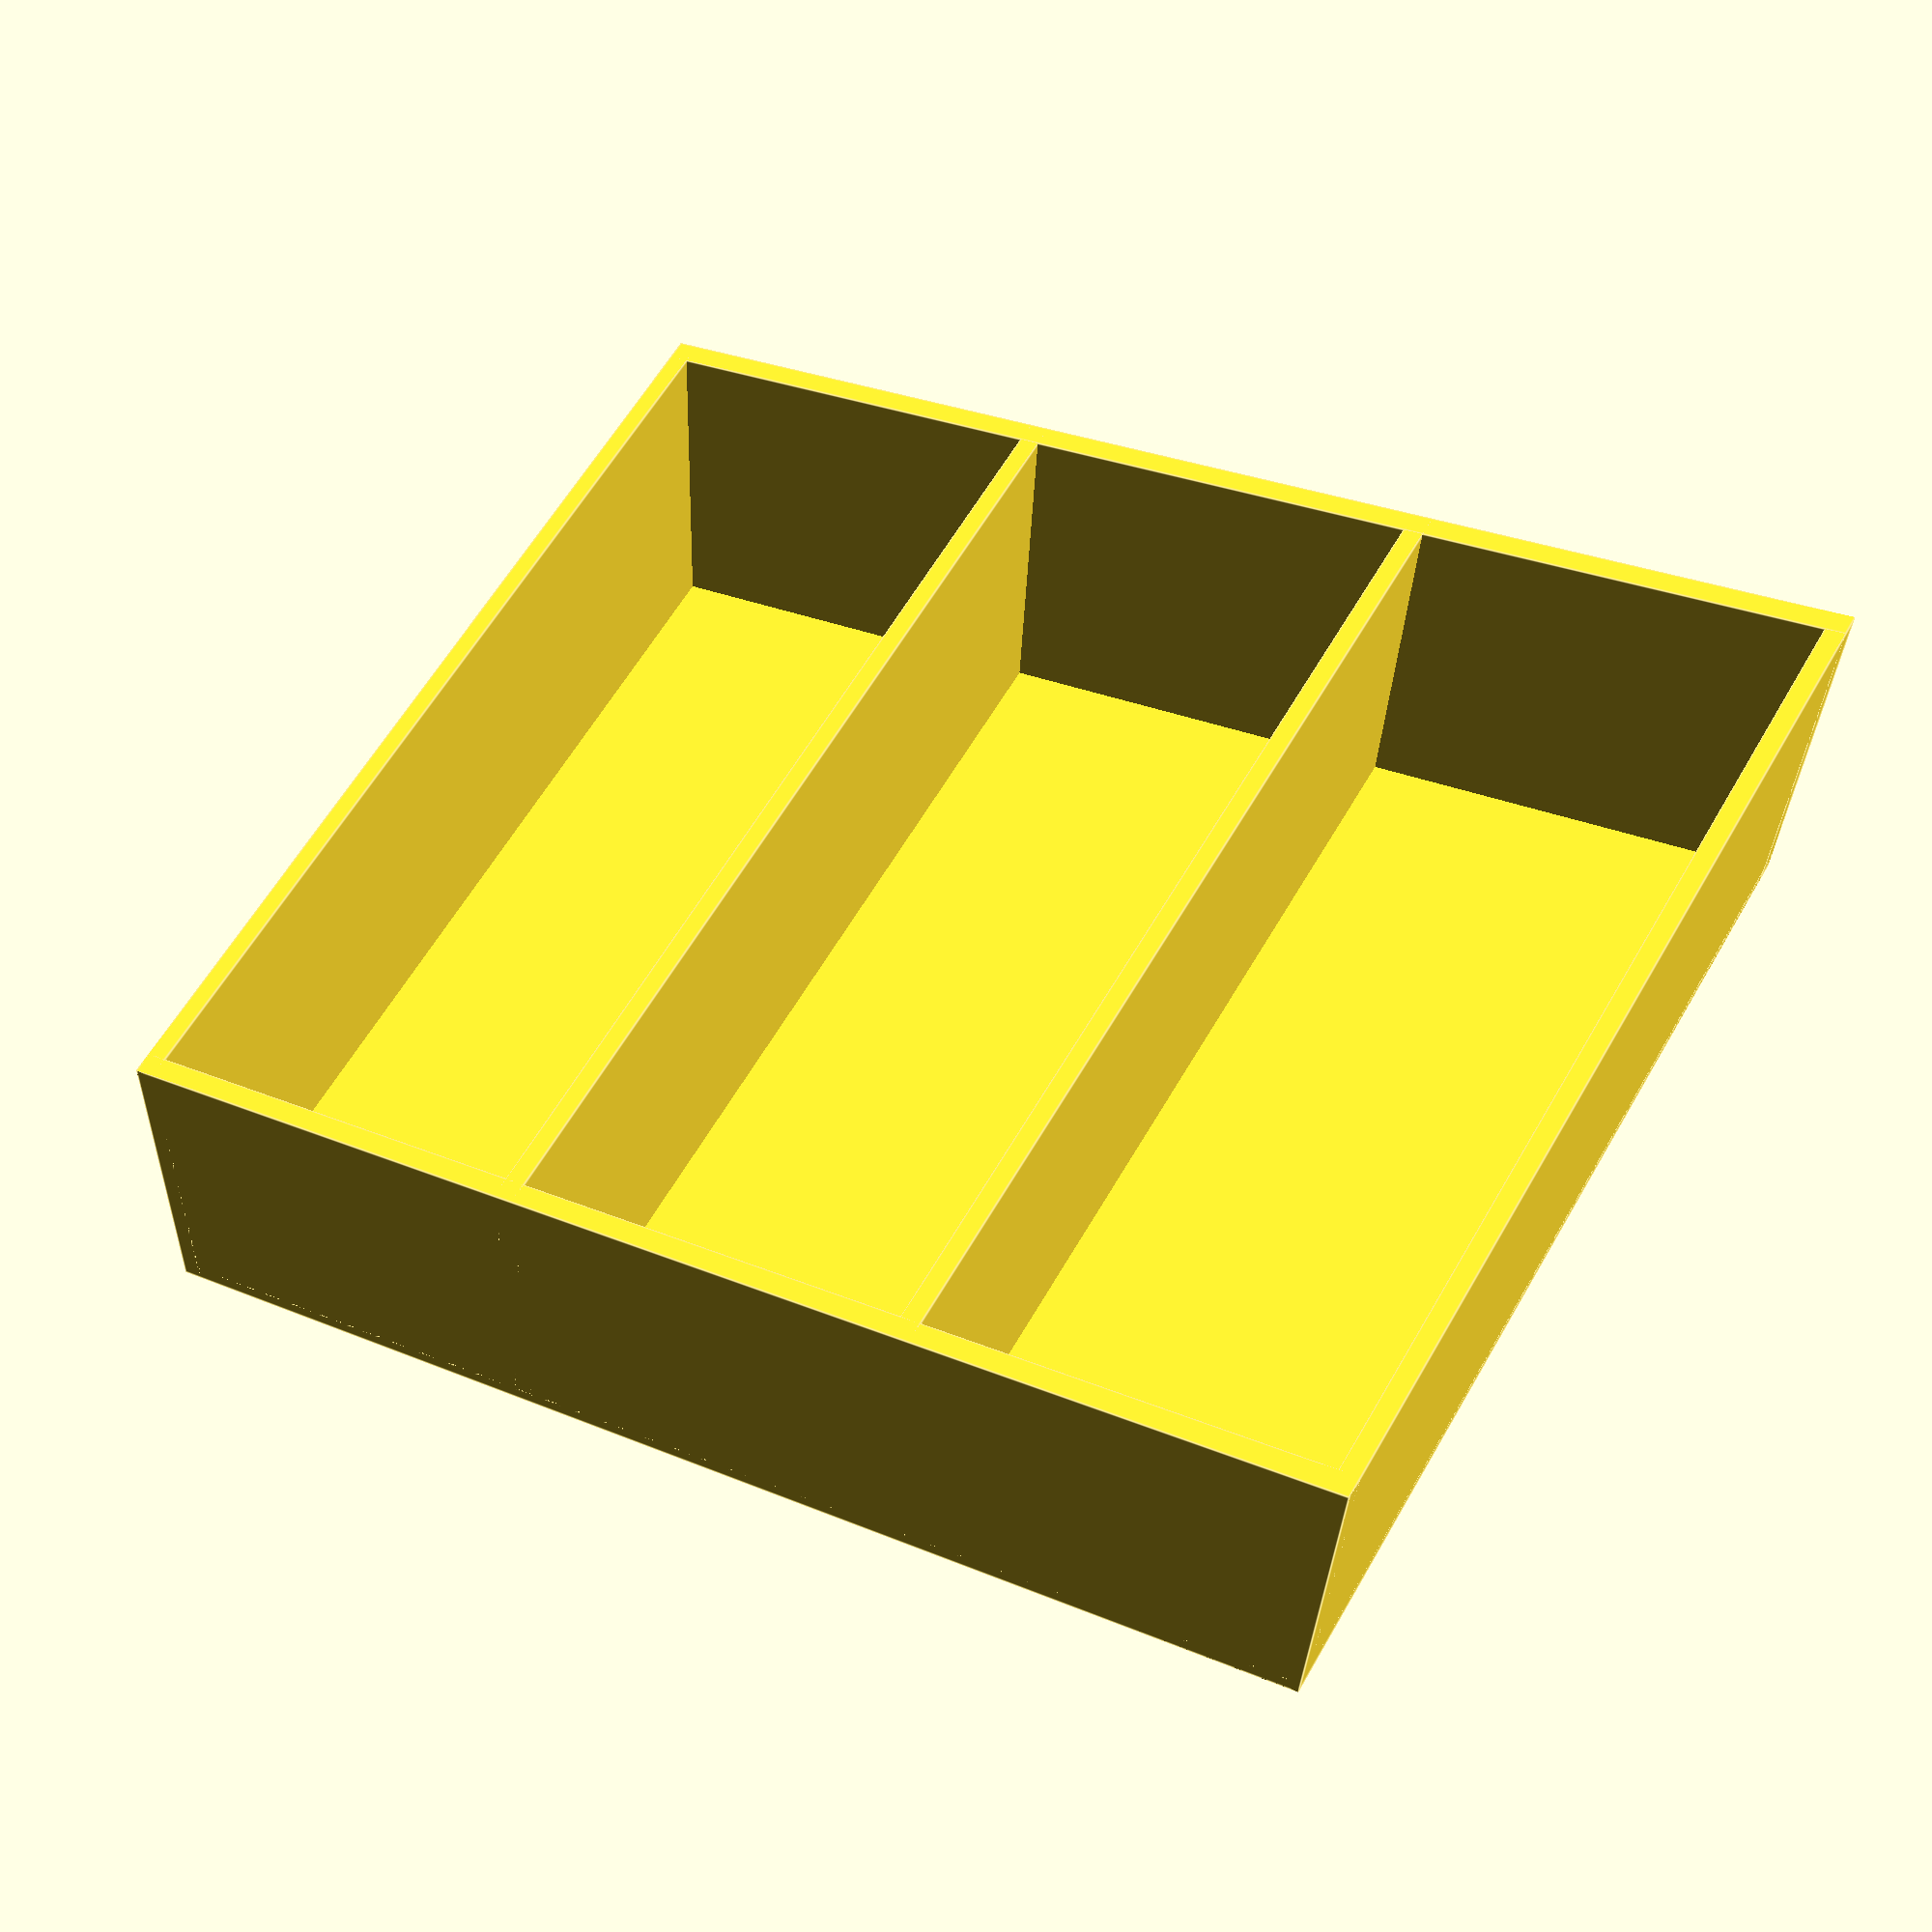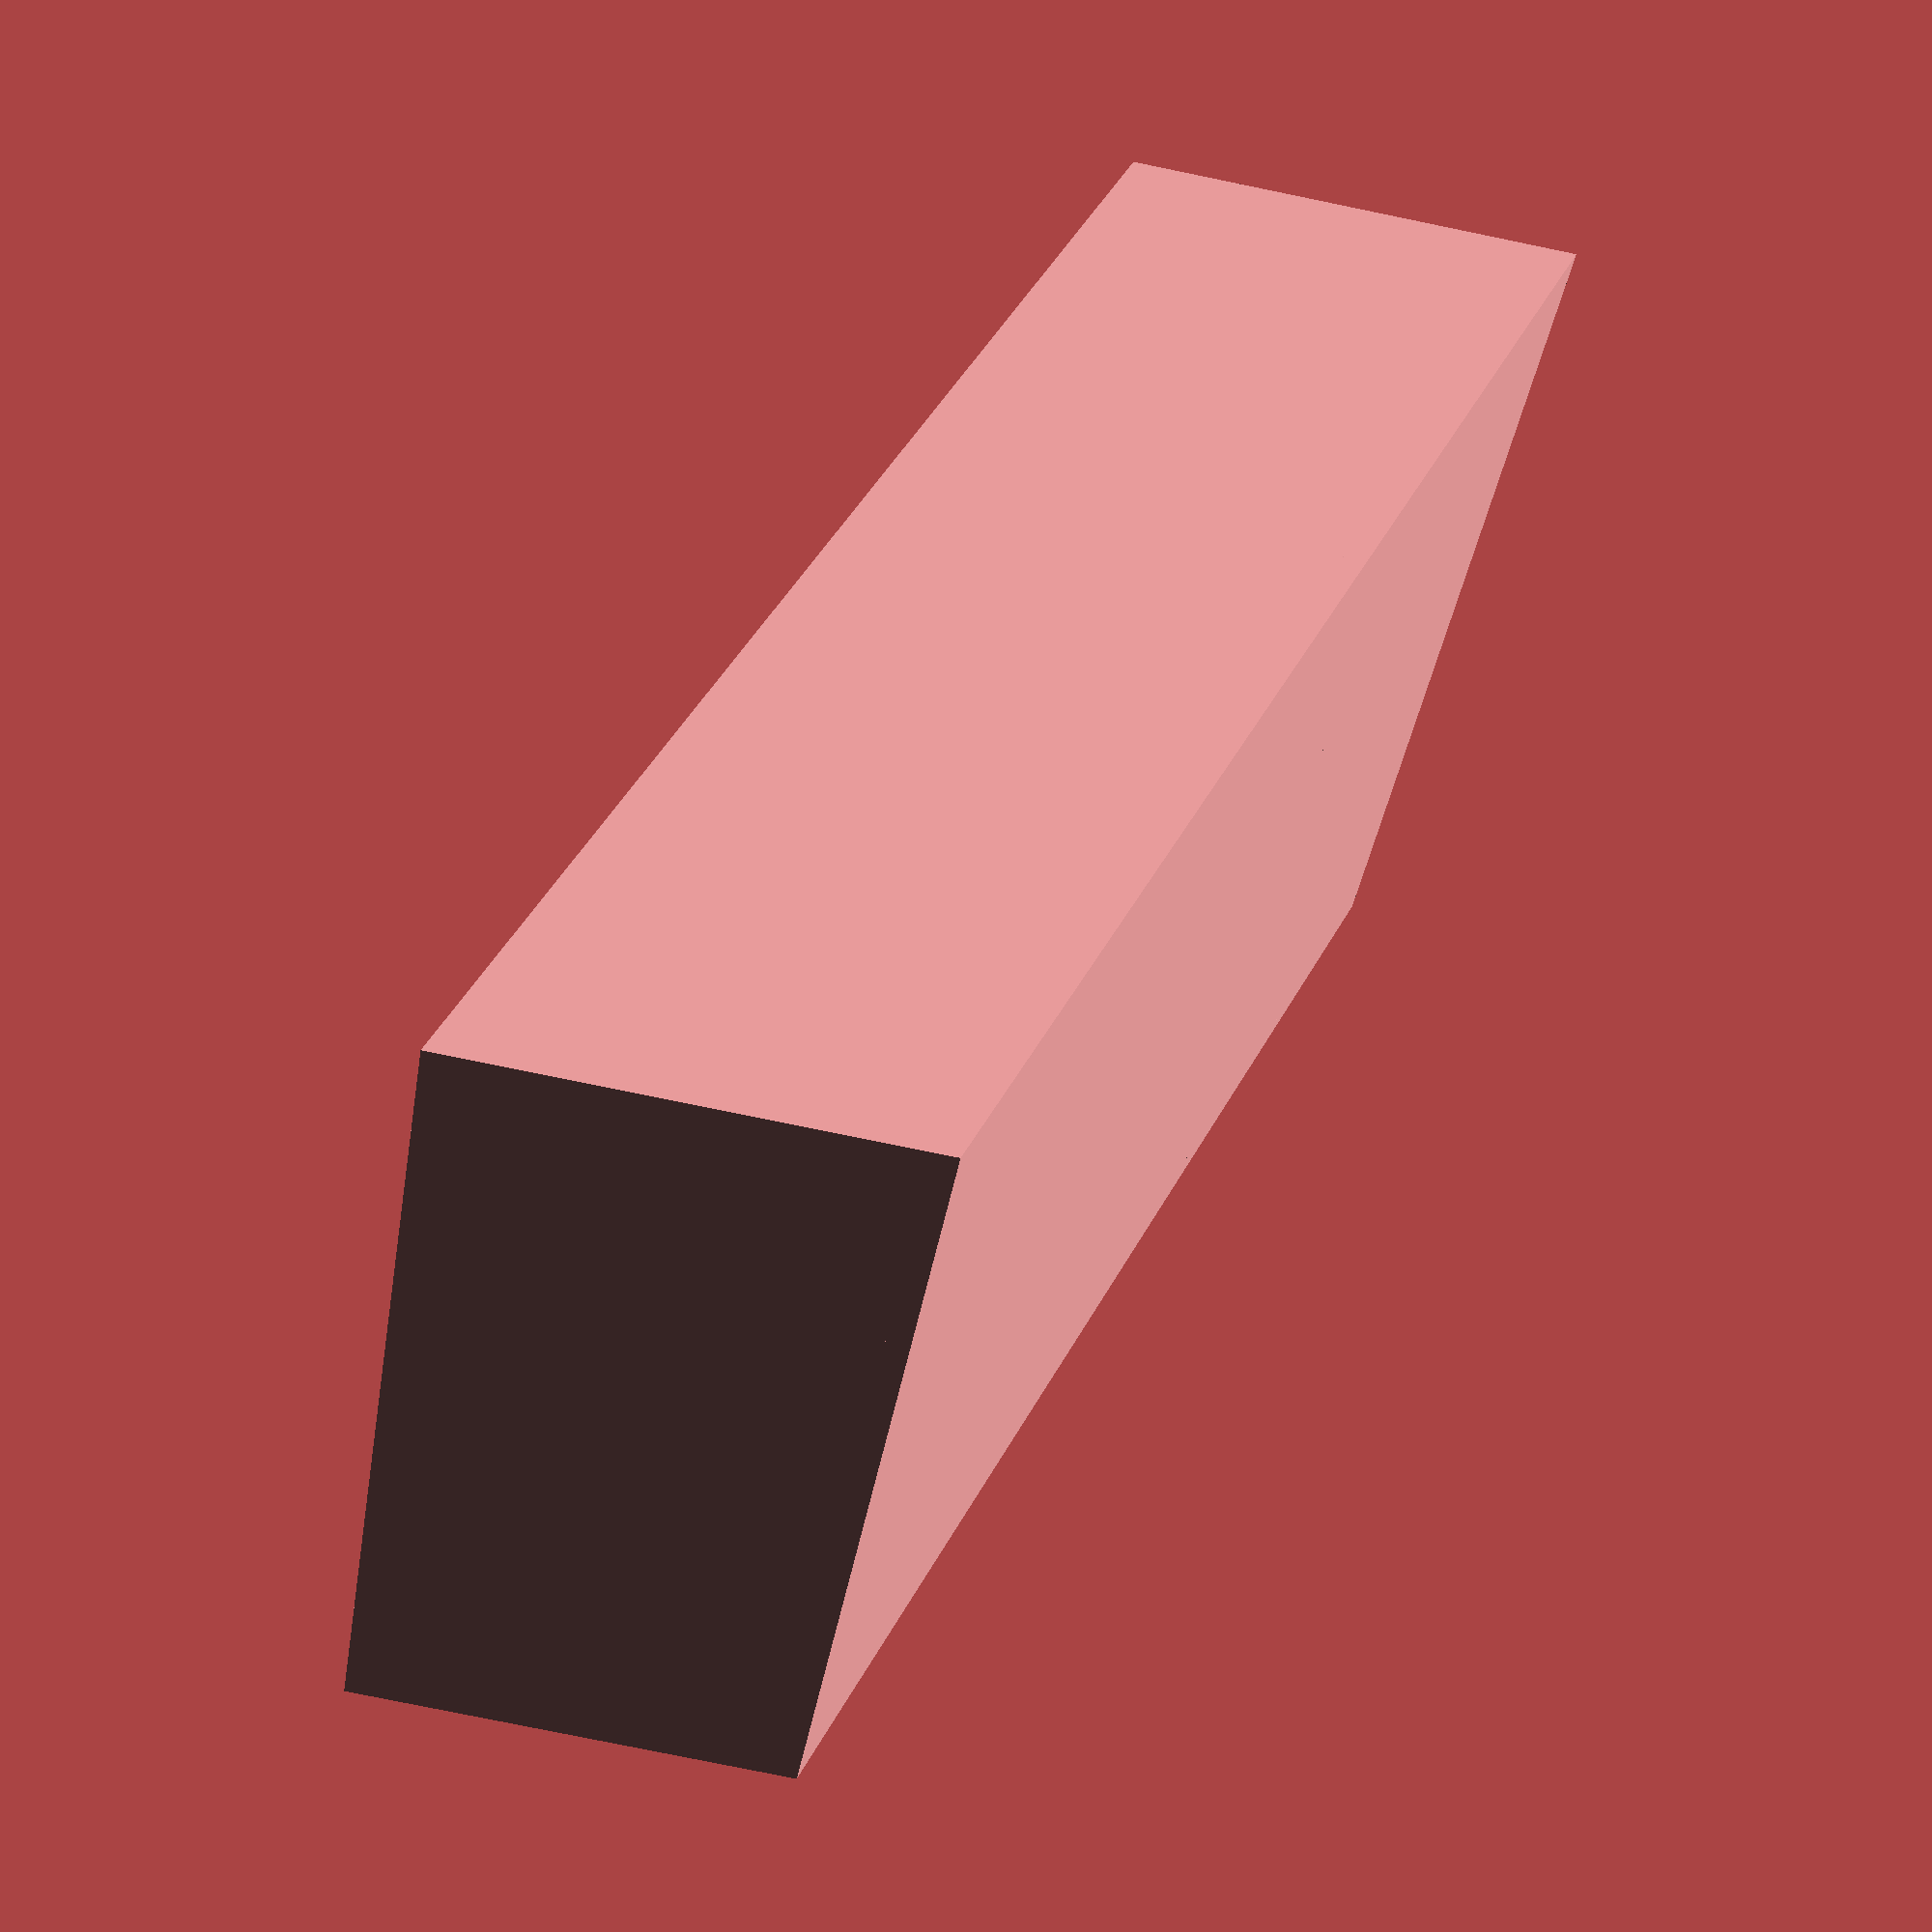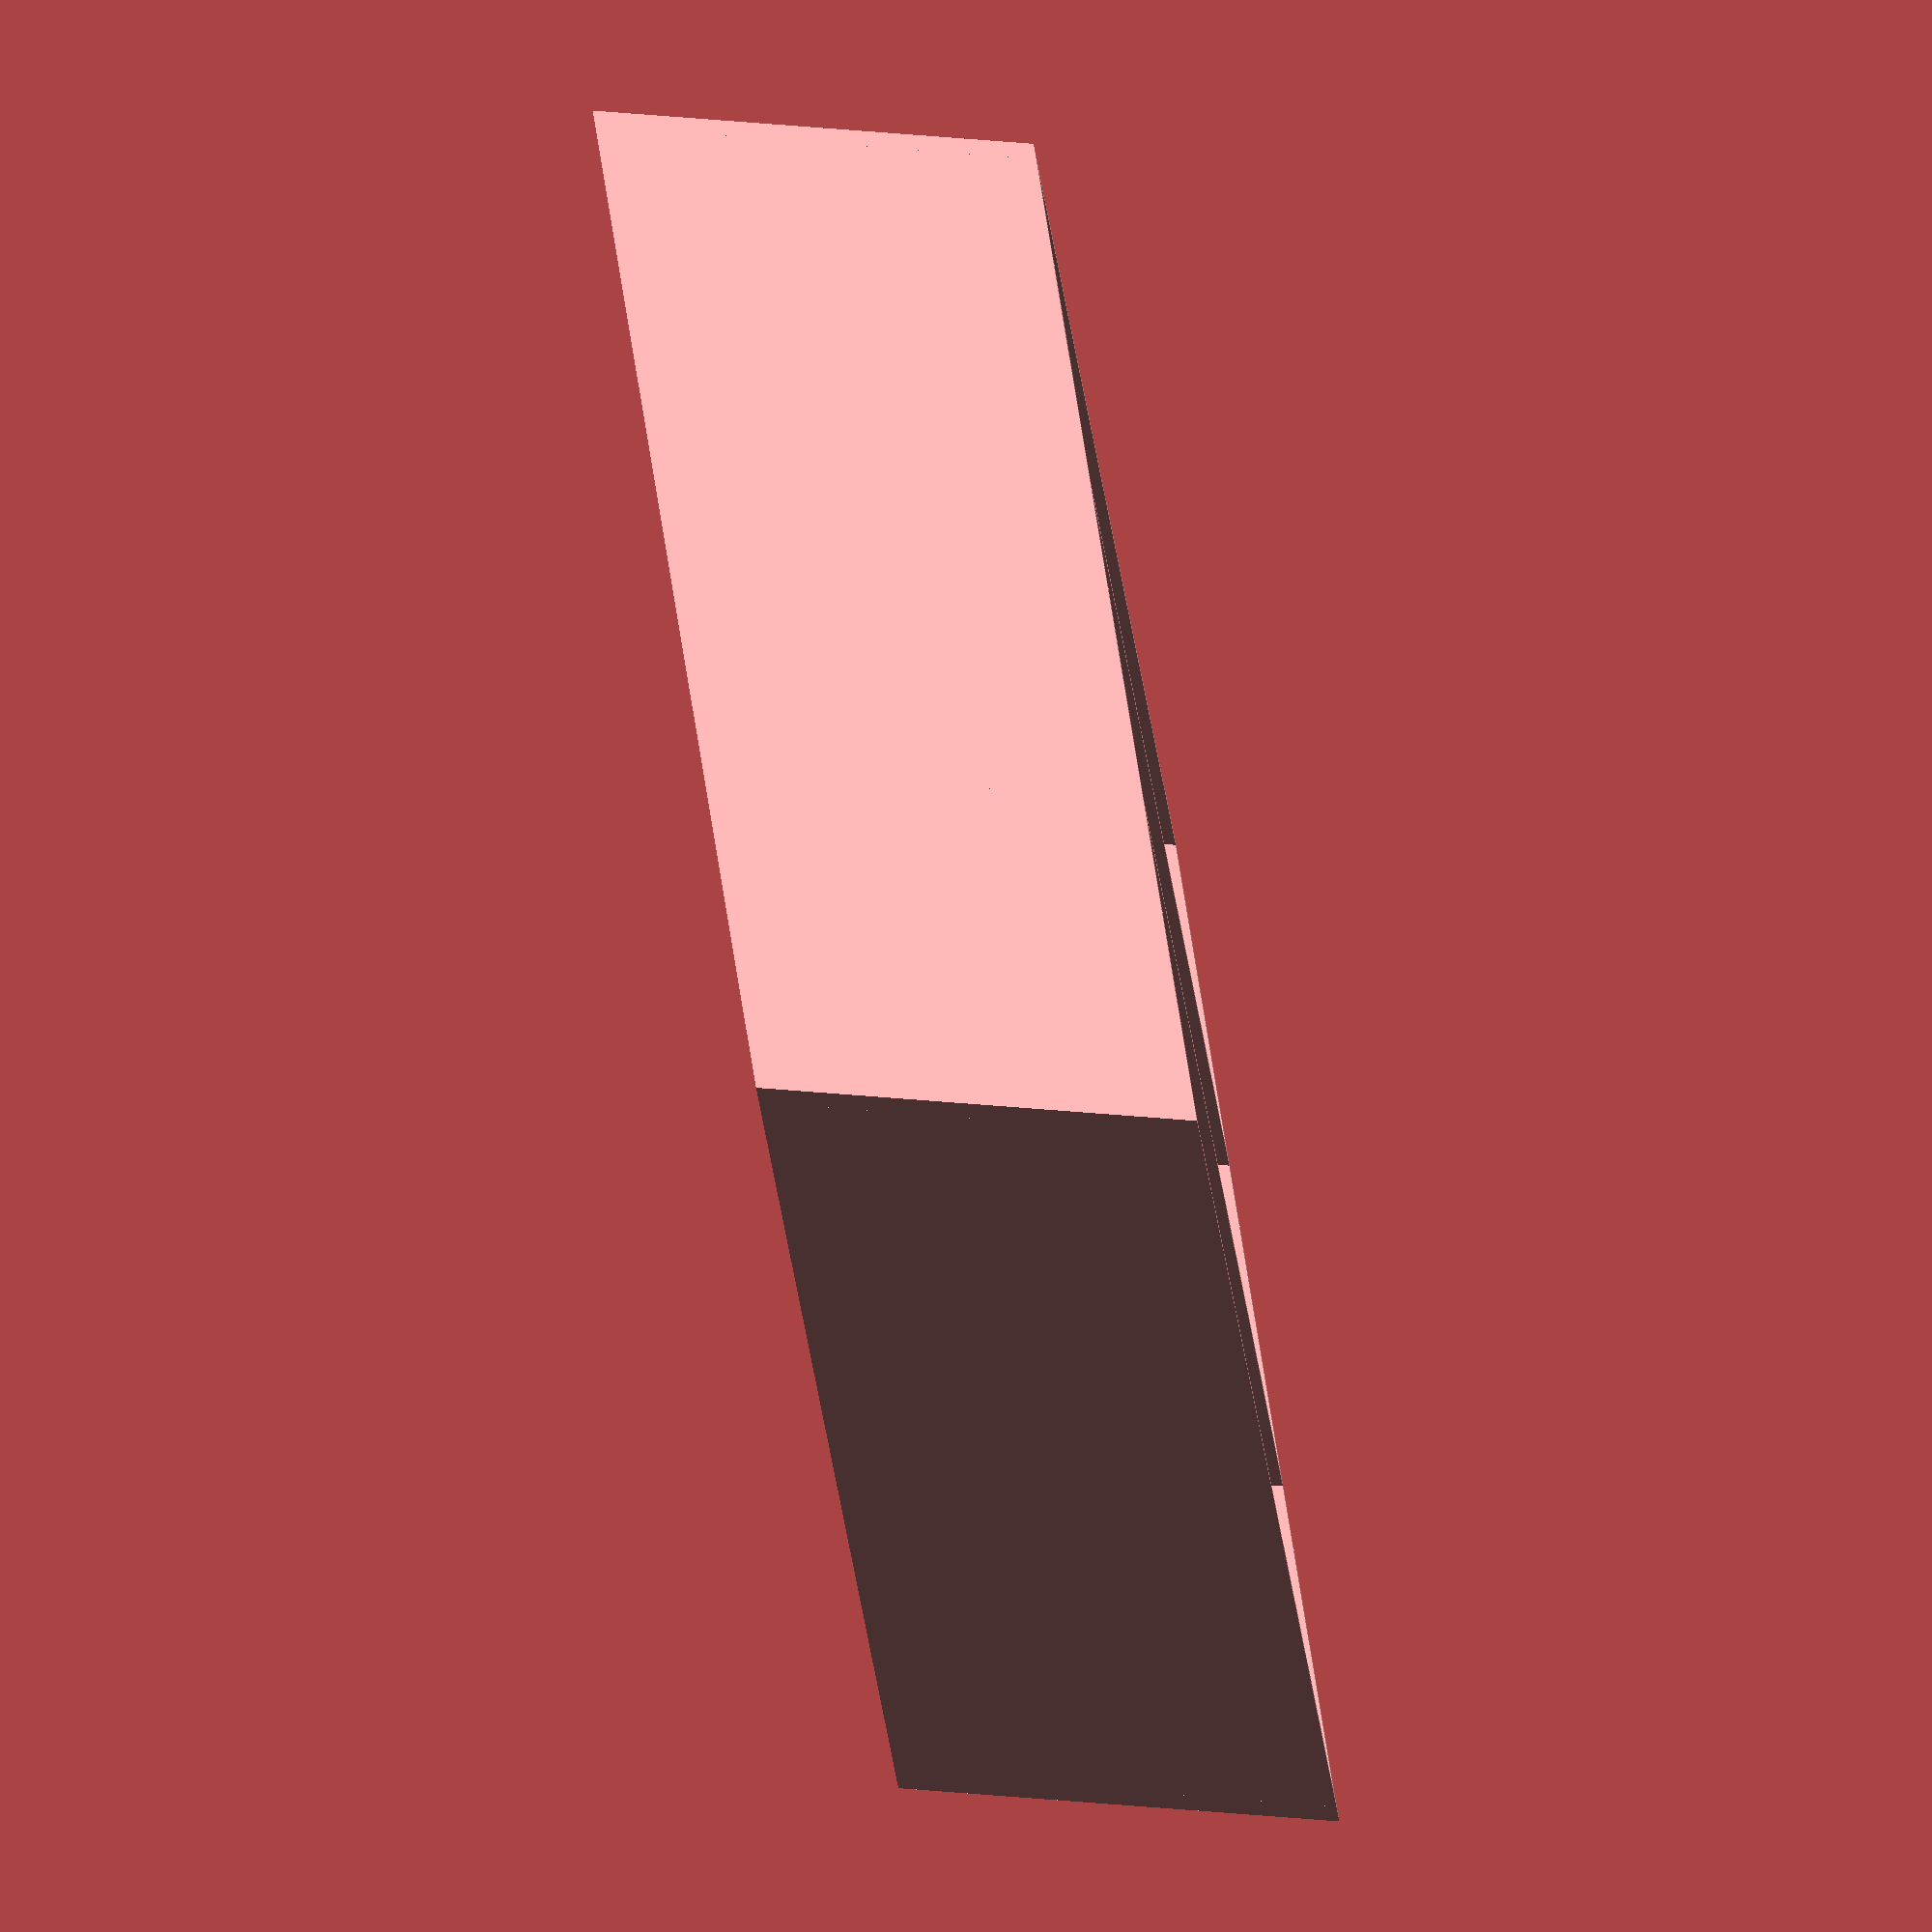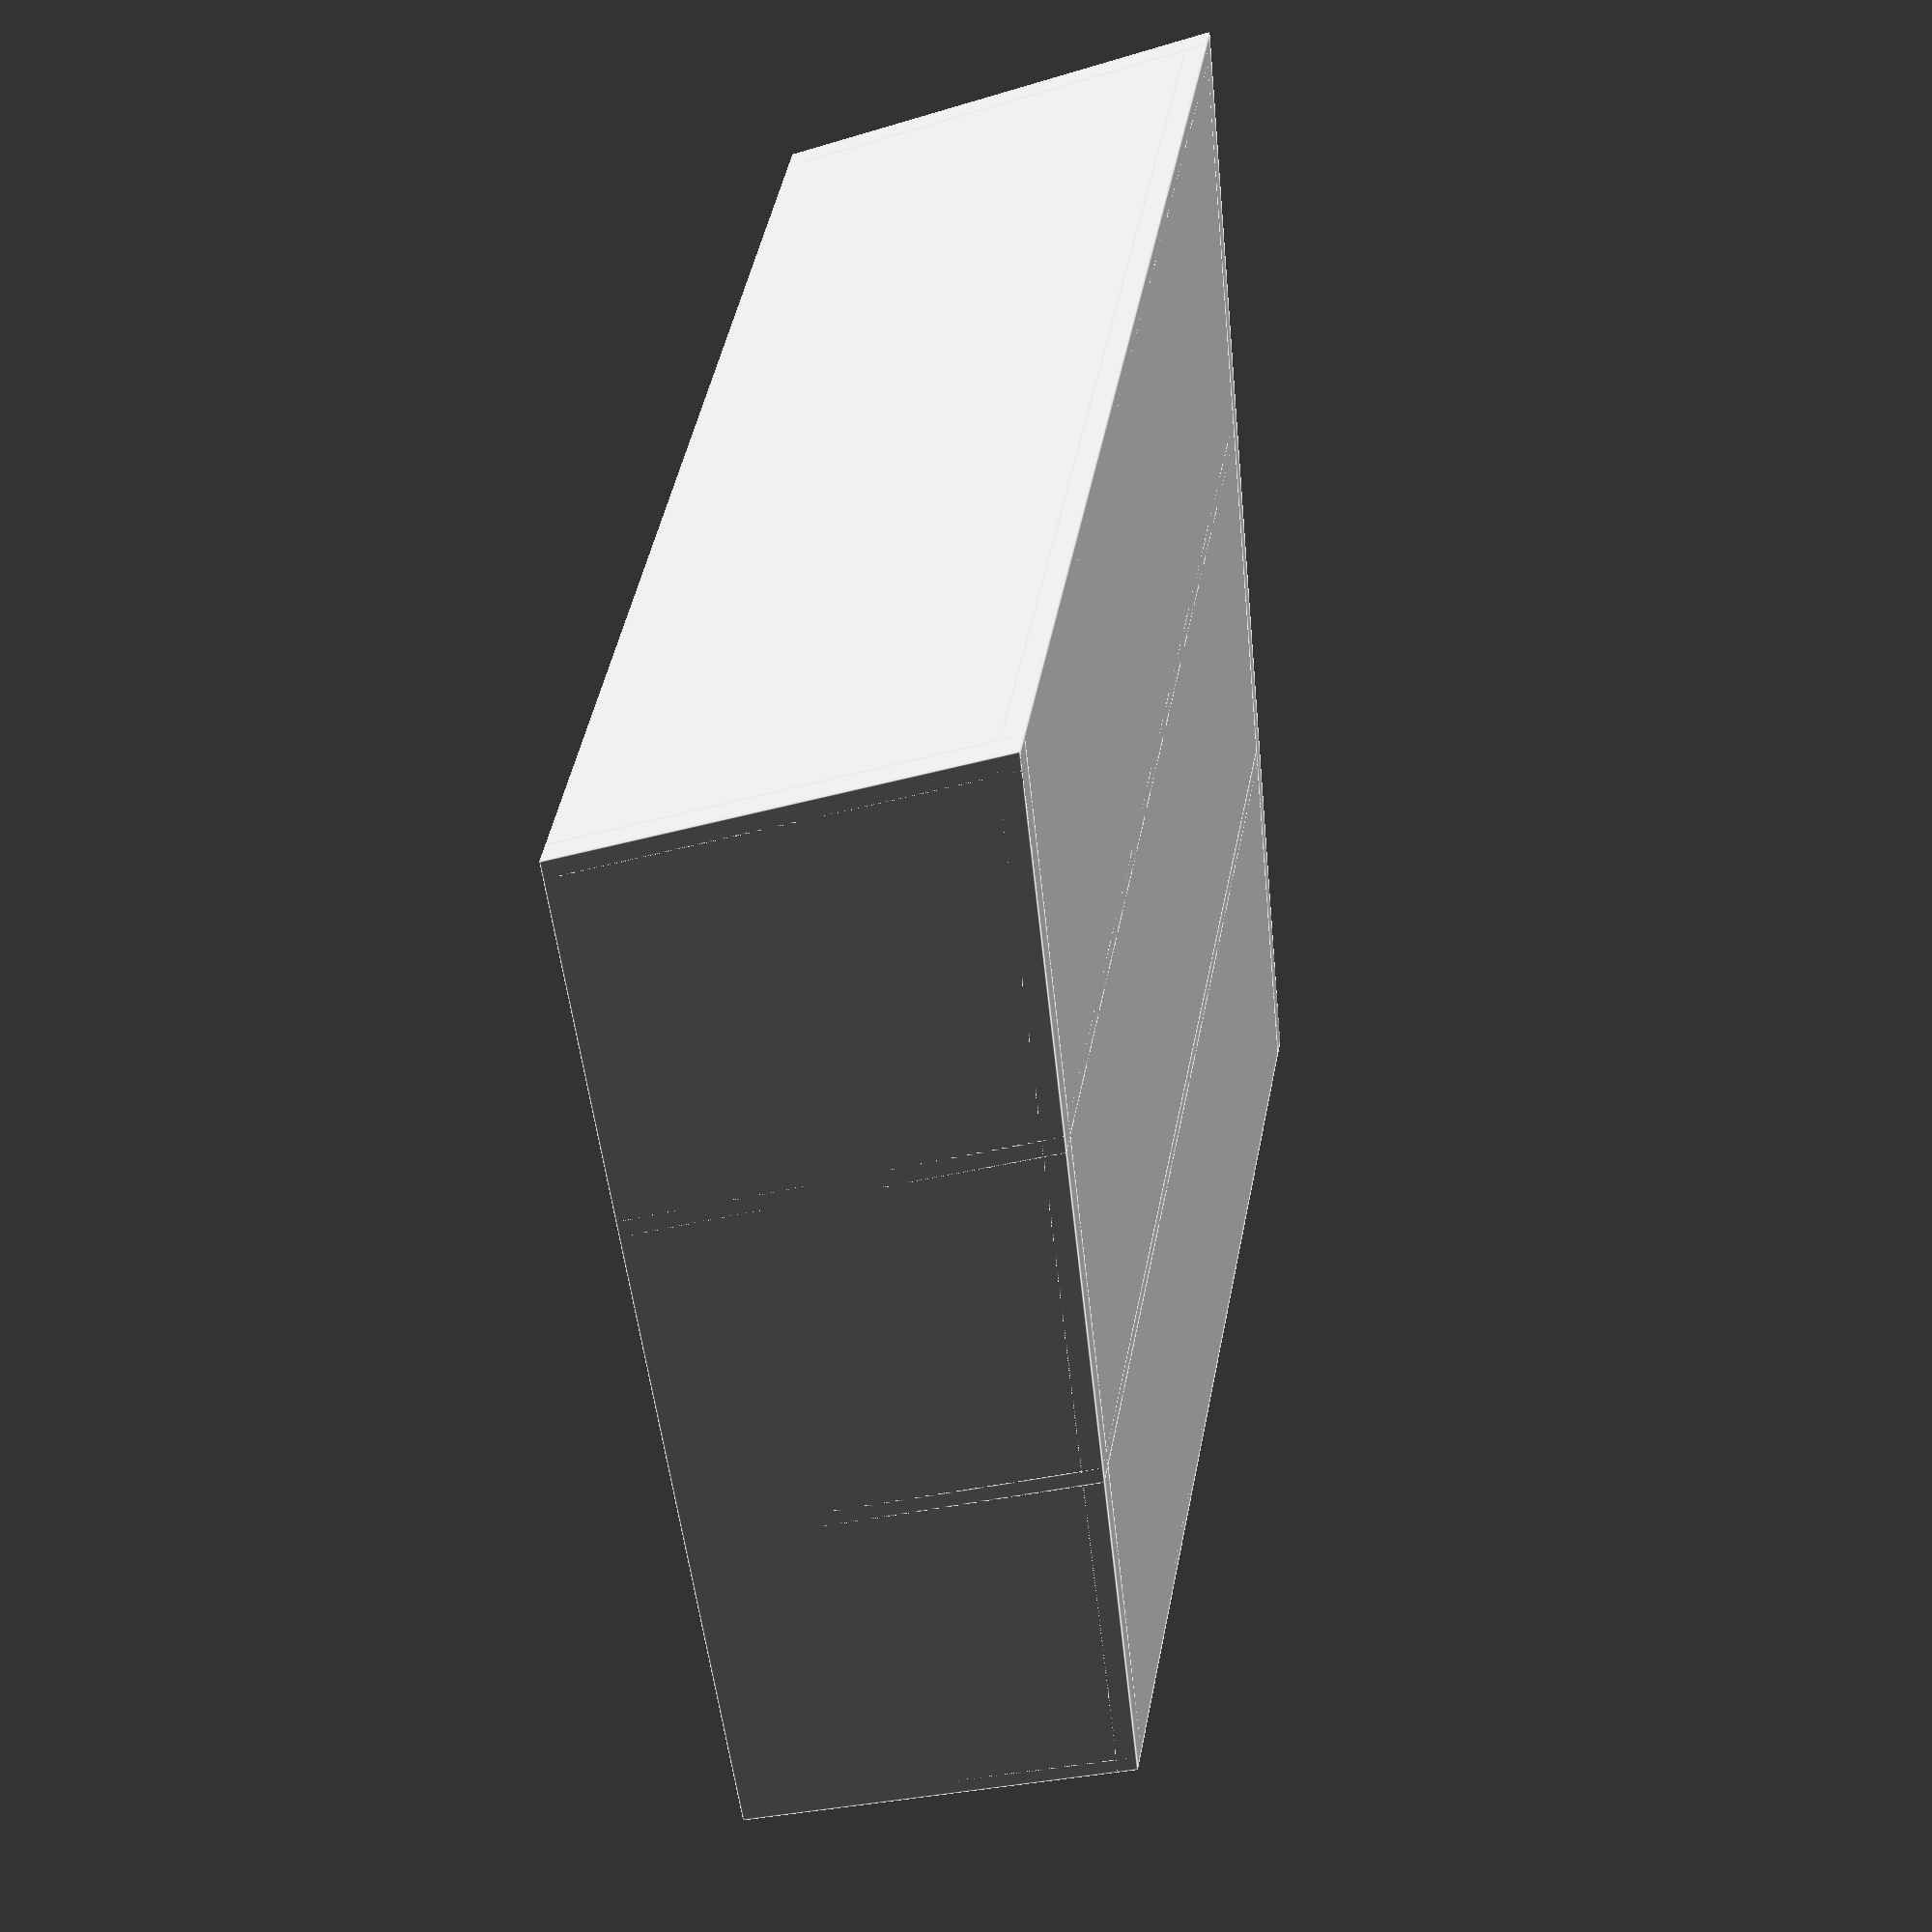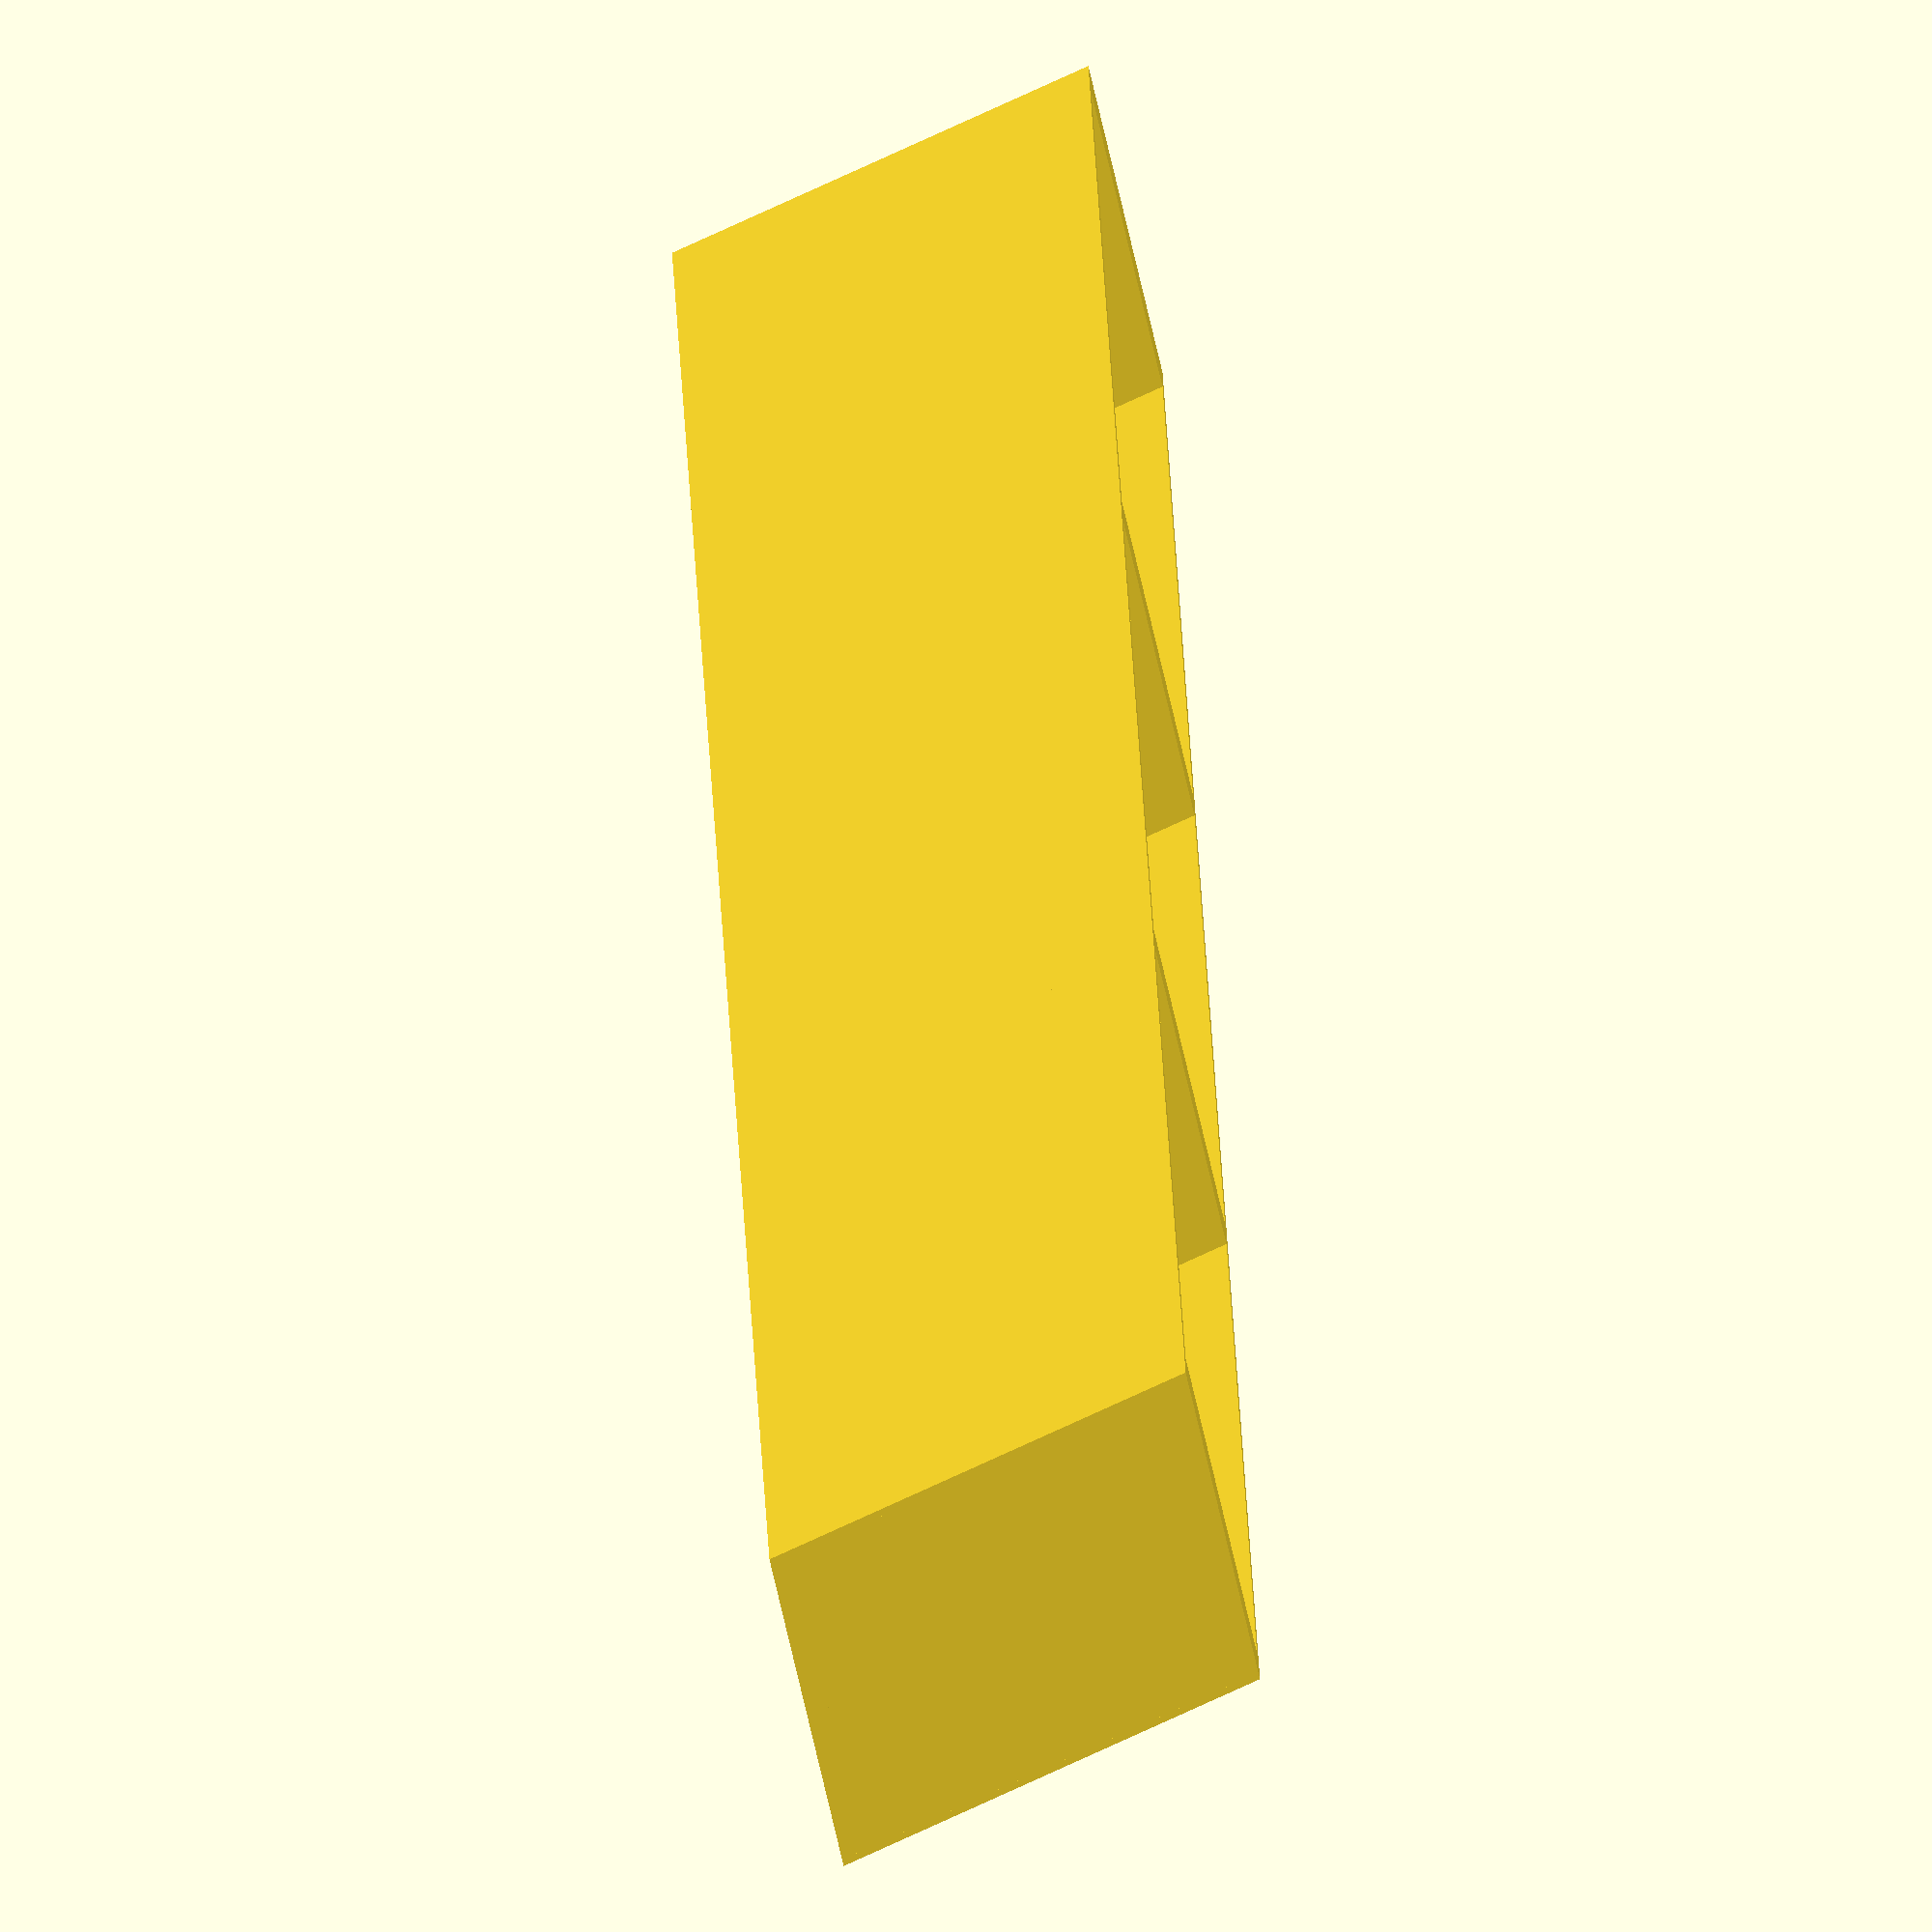
<openscad>
module card_organizer(
    n_modules,          // number of slots for cards
    module_length,      // lenght of the module in the direction in which it will be stacked
    height,             // height of the whole card organizer
    width,              // width of the whole card organizer
    thickness,          // thickness of every wall 
    angle               // angle by which the card organizer will be sheared
    ){
// shear matrix
multmatrix(
m = [
        [1, 0,0,0],
        [0,1,tan(angle),0],
        [0,0,1,0],
        [0,0,0,1]
    ])
    {
        whole_length = (module_length+thickness)*n_modules+thickness;
        // spacers
        for(i = [0: module_length+thickness : whole_length])
            translate([0,i,0])
                cube([width+ 2*thickness, thickness, height]);
        // base
        cube([width+ 2*thickness, whole_length, thickness]);
        // walls
        for(i = [0, width+thickness])
            translate([i, 0,0])
                cube([thickness, whole_length, height]);
    }
}

card_organizer(3, 40, 40, 92, 2, 20);
</openscad>
<views>
elev=39.4 azim=120.8 roll=15.4 proj=p view=edges
elev=292.4 azim=70.6 roll=118.6 proj=p view=solid
elev=84.5 azim=139.3 roll=280.5 proj=o view=solid
elev=162.4 azim=27.1 roll=78.1 proj=p view=edges
elev=62.0 azim=315.5 roll=275.8 proj=o view=solid
</views>
